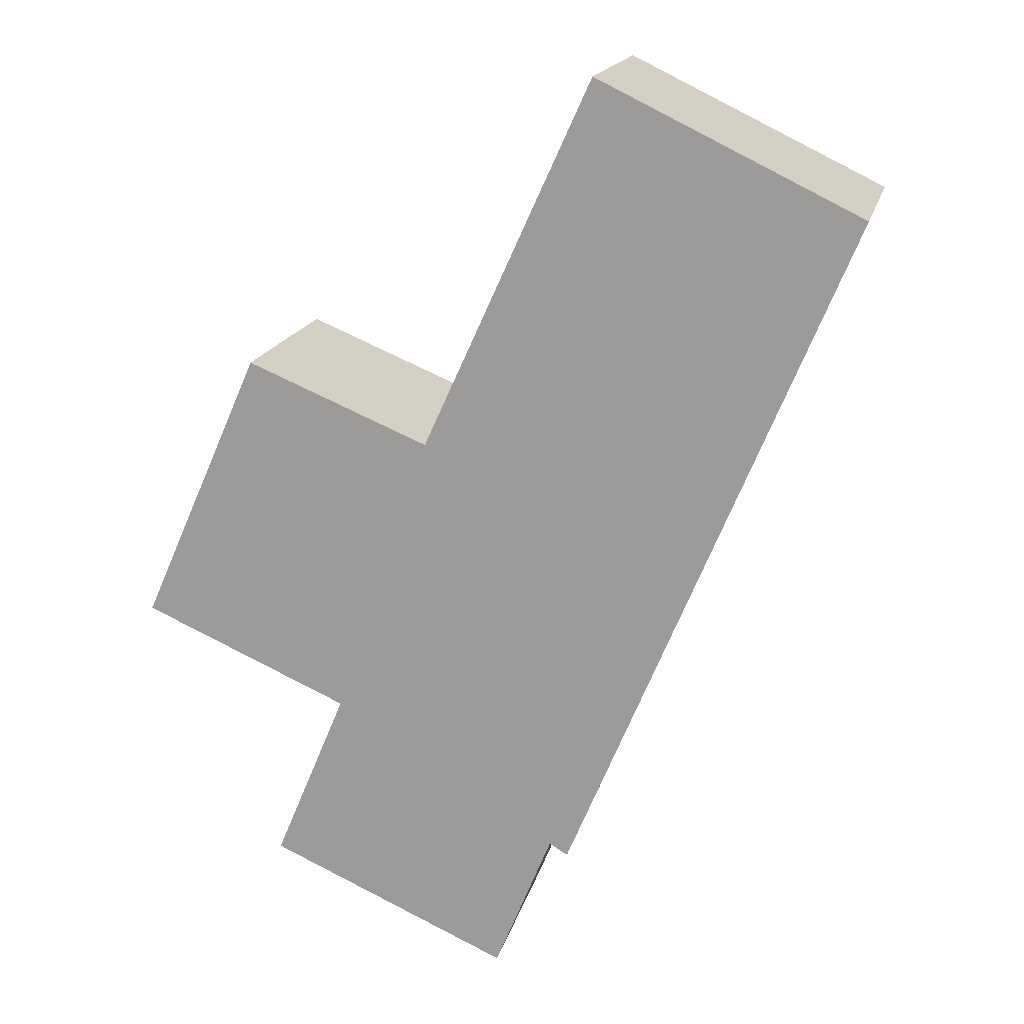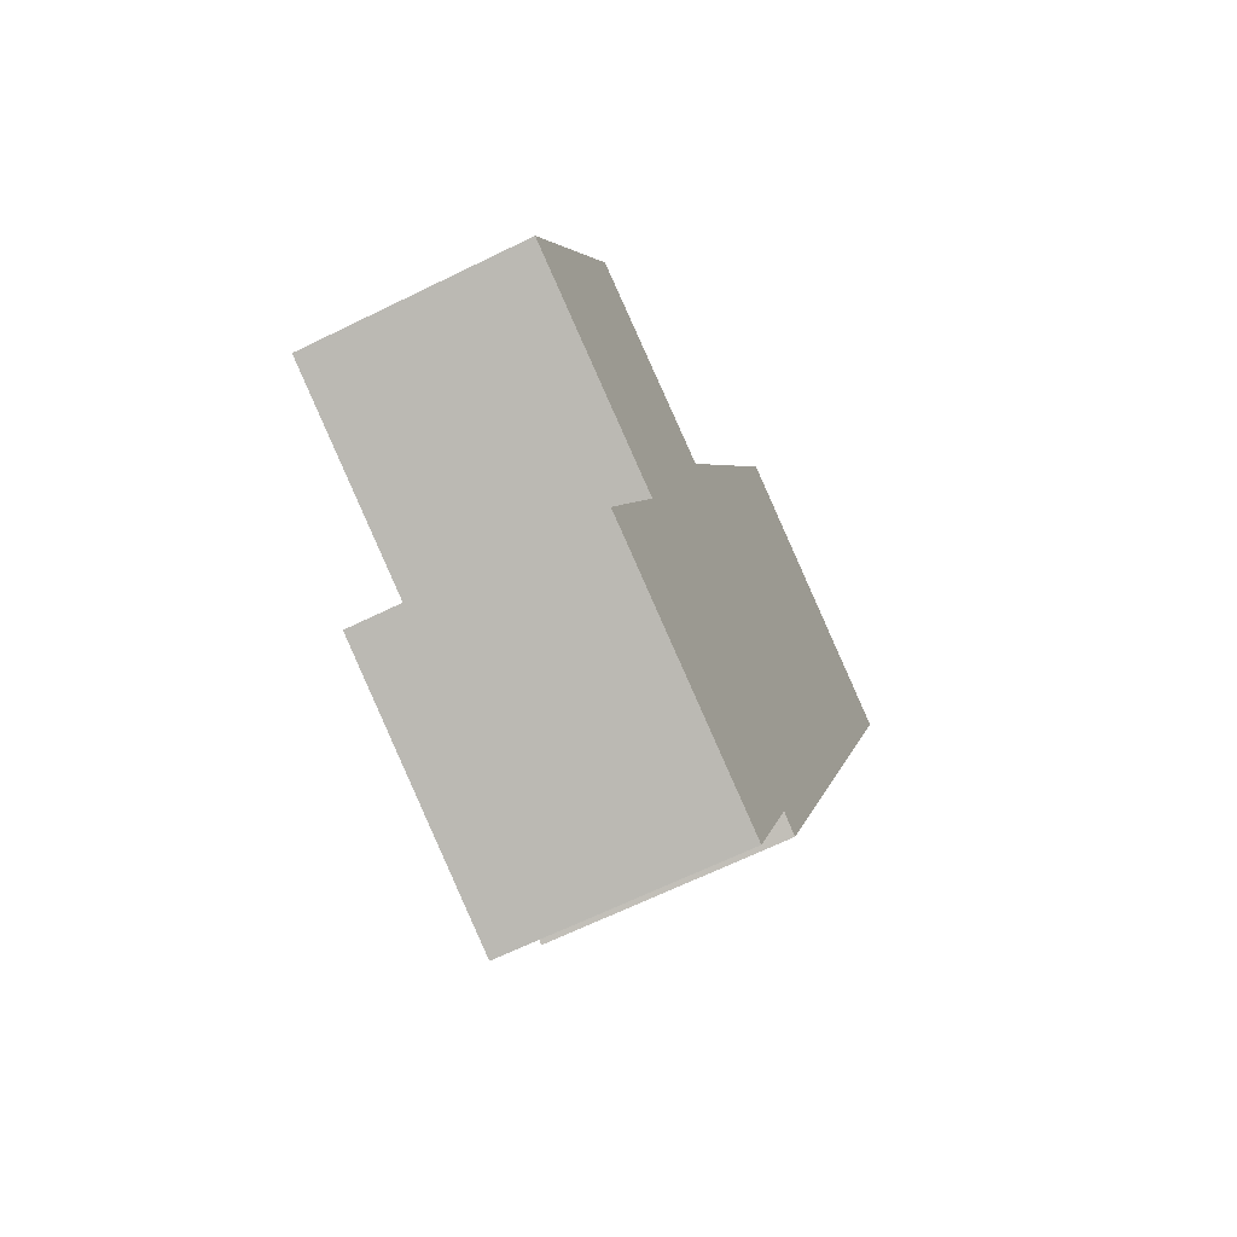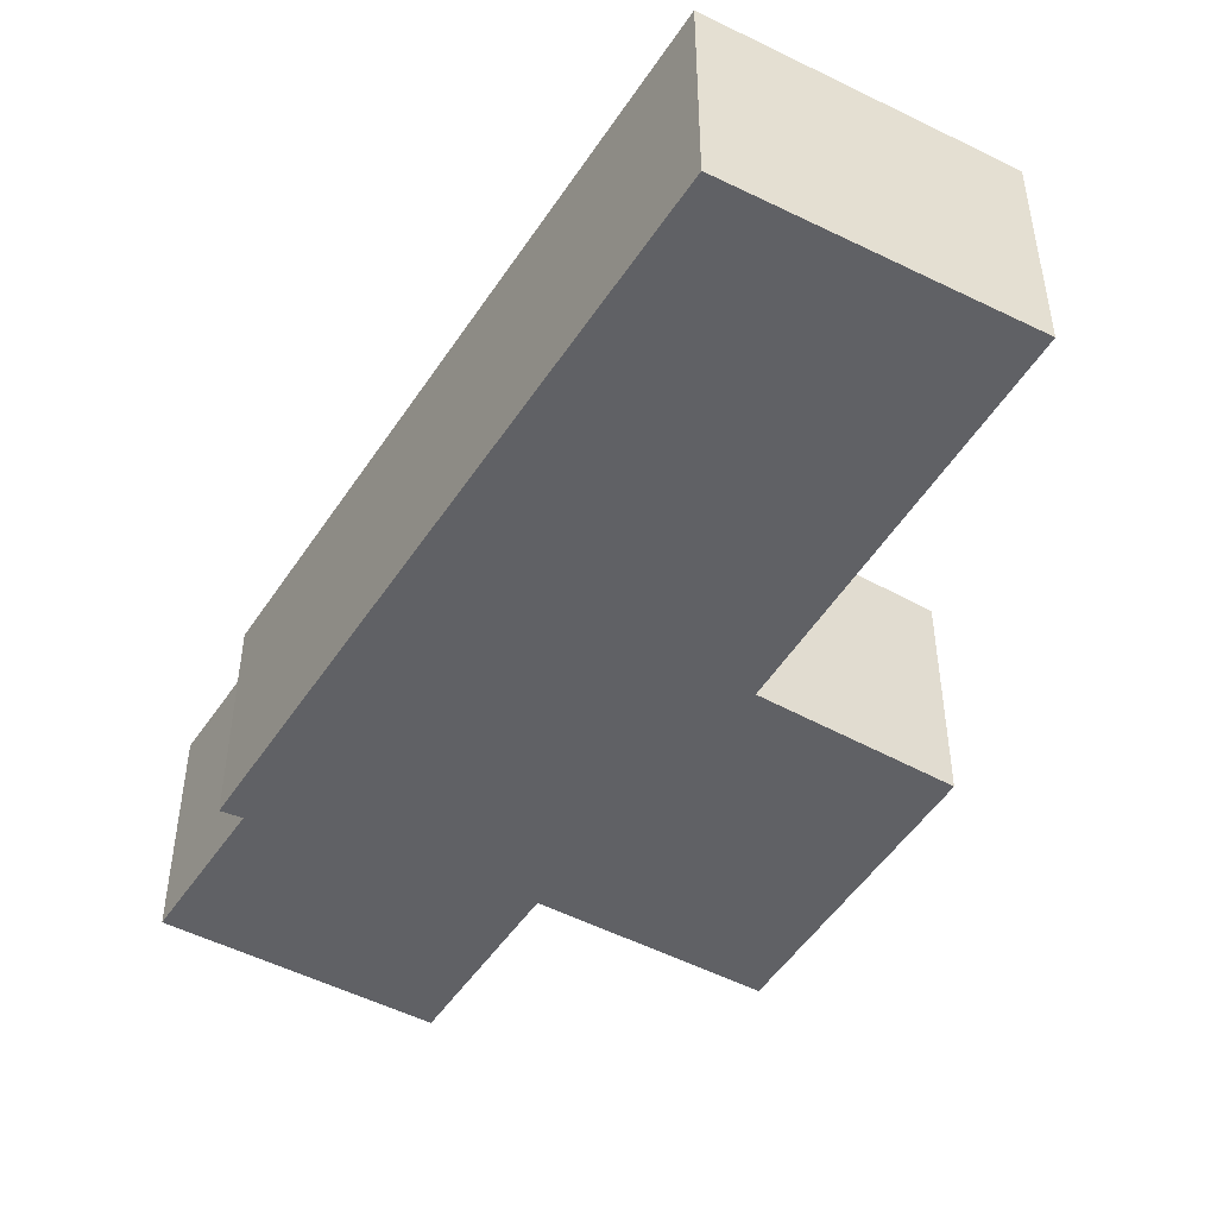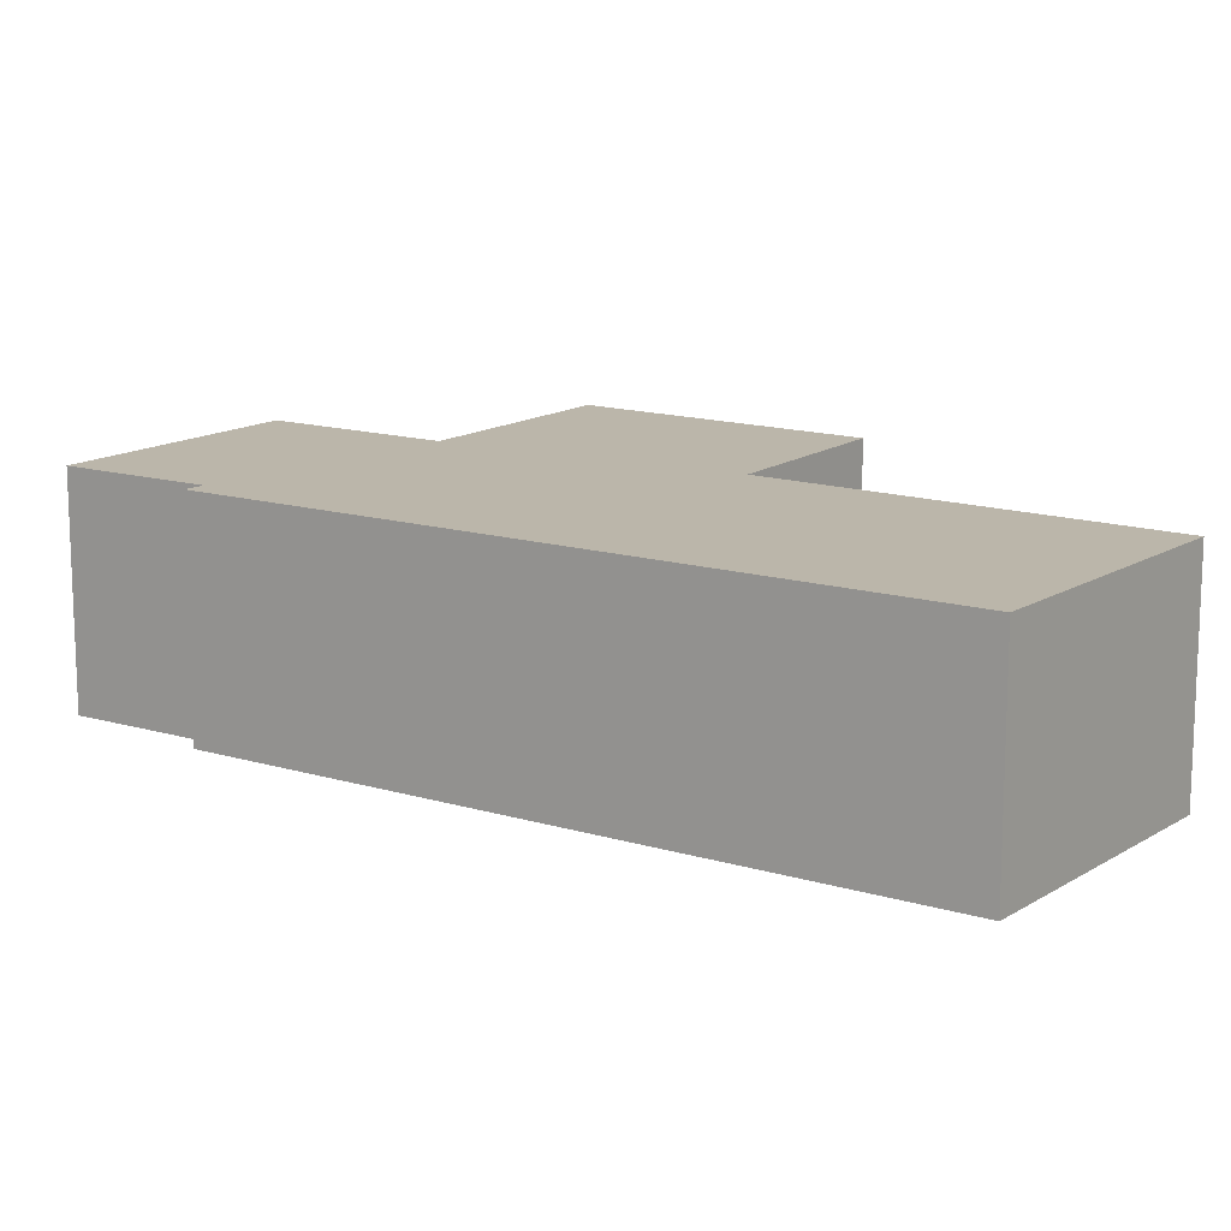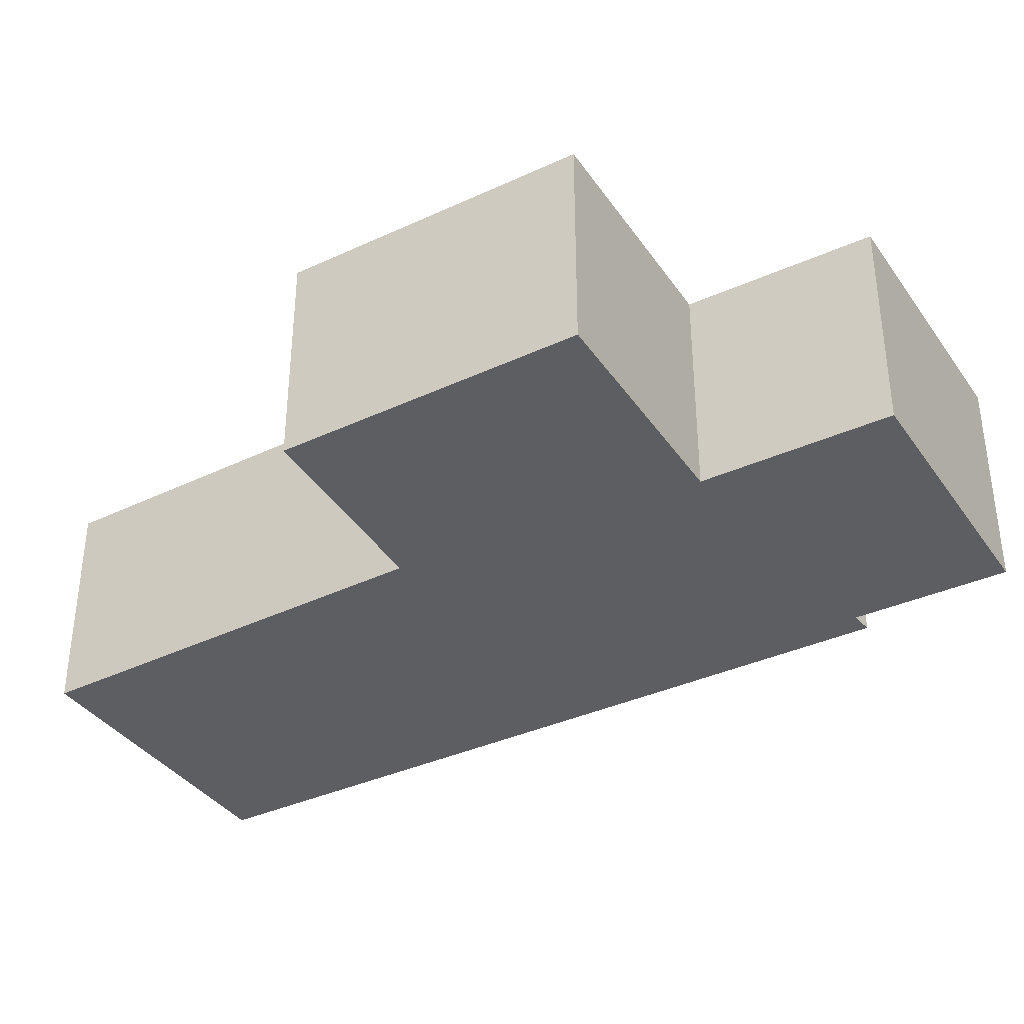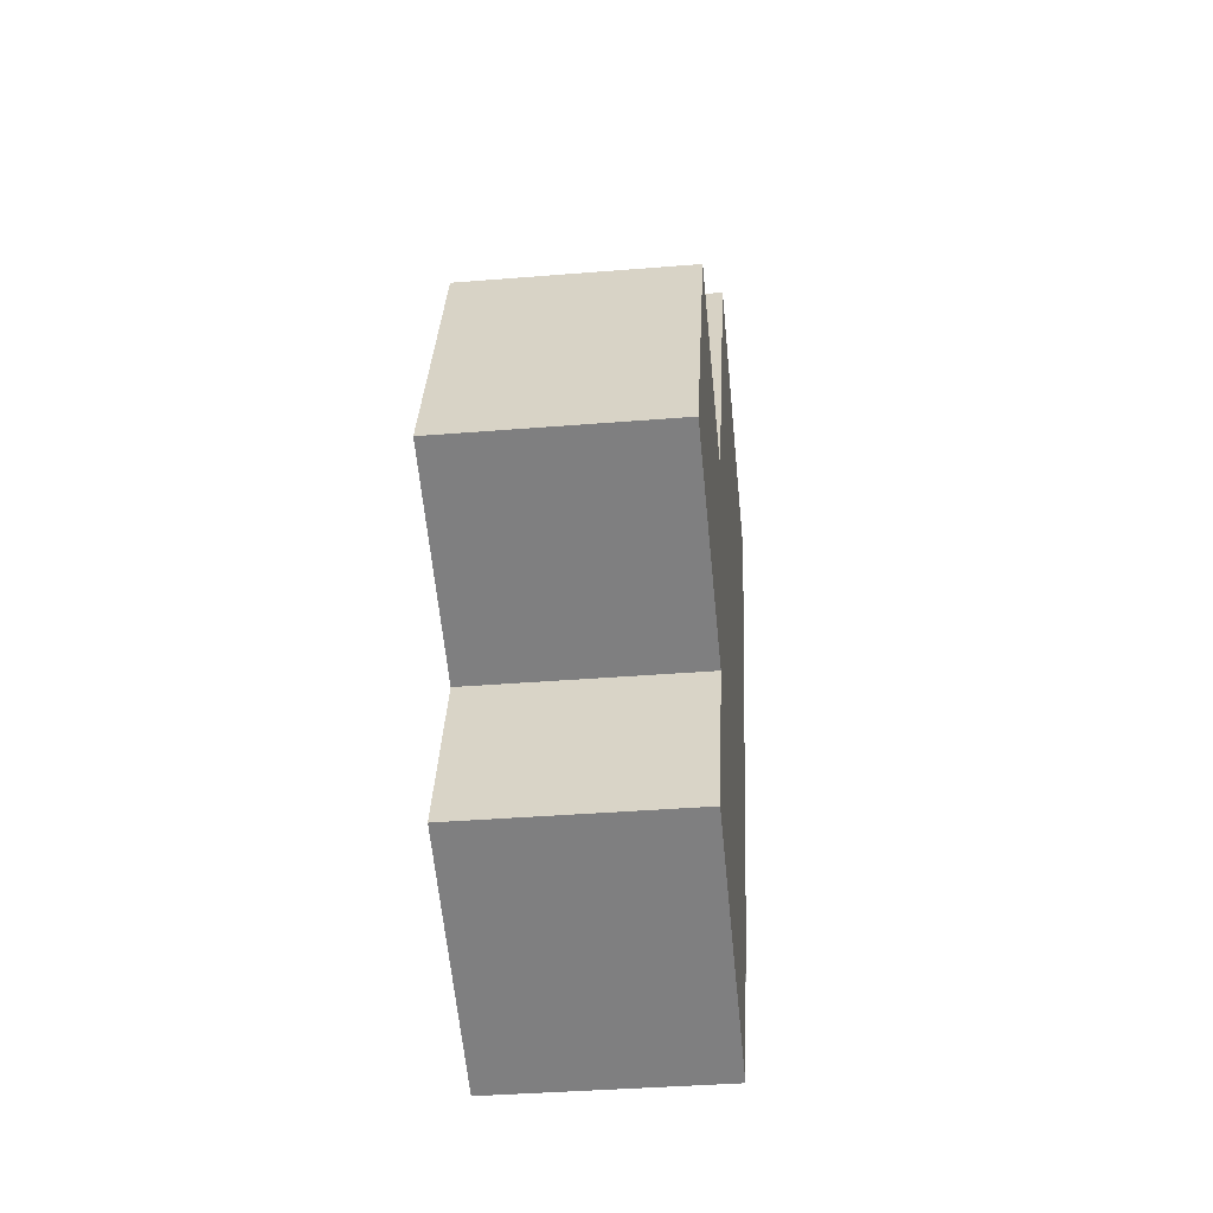
<metadata>
{"format":"obj","ext":"obj","renderer":"f3d","projection":"perspective","resolution":1024,"background":"white","views":[{"elev":17.0,"azim":-167.0,"up":"+Z"},{"elev":-65.0,"azim":116.4,"up":"+Z"},{"elev":-48.5,"azim":-54.4,"up":"+Y"},{"elev":14.1,"azim":-78.8,"up":"+Y"},{"elev":-38.4,"azim":96.8,"up":"+Y"},{"elev":-36.4,"azim":96.1,"up":"+Z"}]}
</metadata>
<code>
v  7.595 2.259 -4.554
v  5.457 2.259 -5.493
v  6.355 2.259 -1.728
v  2.732 2.259 1.318
v  0.118 2.259 -0.283
v  0 2.259 1.383e-16
v  2.924 2.259 -7.028
v  3.459 2.259 -0.283
v  4.469 2.259 -2.509
v  3.114 2.259 -6.915
v  3.707 2.259 -8.376
v  6.199 2.259 -7.272
v  3.707 5.129e-16 -8.376
v  3.114 4.234e-16 -6.915
v  2.924 4.303e-16 -7.028
v  7.595 2.789e-16 -4.554
v  5.457 3.363e-16 -5.493
v  6.199 4.453e-16 -7.272
v  0.118 1.733e-17 -0.283
v  0 0 0
v  2.732 -8.07e-17 1.318
v  3.459 1.733e-17 -0.283
v  4.469 1.536e-16 -2.509
v  6.355 1.058e-16 -1.728
g defaultobject
f 1 2 3
f 4 5 6
f 5 4 7
f 7 4 8
f 7 8 9
f 7 9 10
f 10 9 11
f 11 9 3
f 11 3 2
f 11 2 12
f 13 10 11
f 10 13 14
f 14 7 10
f 7 14 15
f 16 2 1
f 2 16 17
f 18 11 12
f 11 18 13
f 15 5 7
f 5 15 19
f 5 19 6
f 6 19 20
f 20 4 6
f 4 20 21
f 21 8 4
f 8 21 9
f 9 21 22
f 9 22 23
f 24 1 3
f 1 24 16
f 17 12 2
f 12 17 18
f 23 3 9
f 3 23 24
f 24 17 16
f 17 24 13
f 13 24 14
f 14 24 23
f 14 23 15
f 15 23 19
f 19 23 22
f 19 22 21
f 19 21 20
f 13 18 17

</code>
